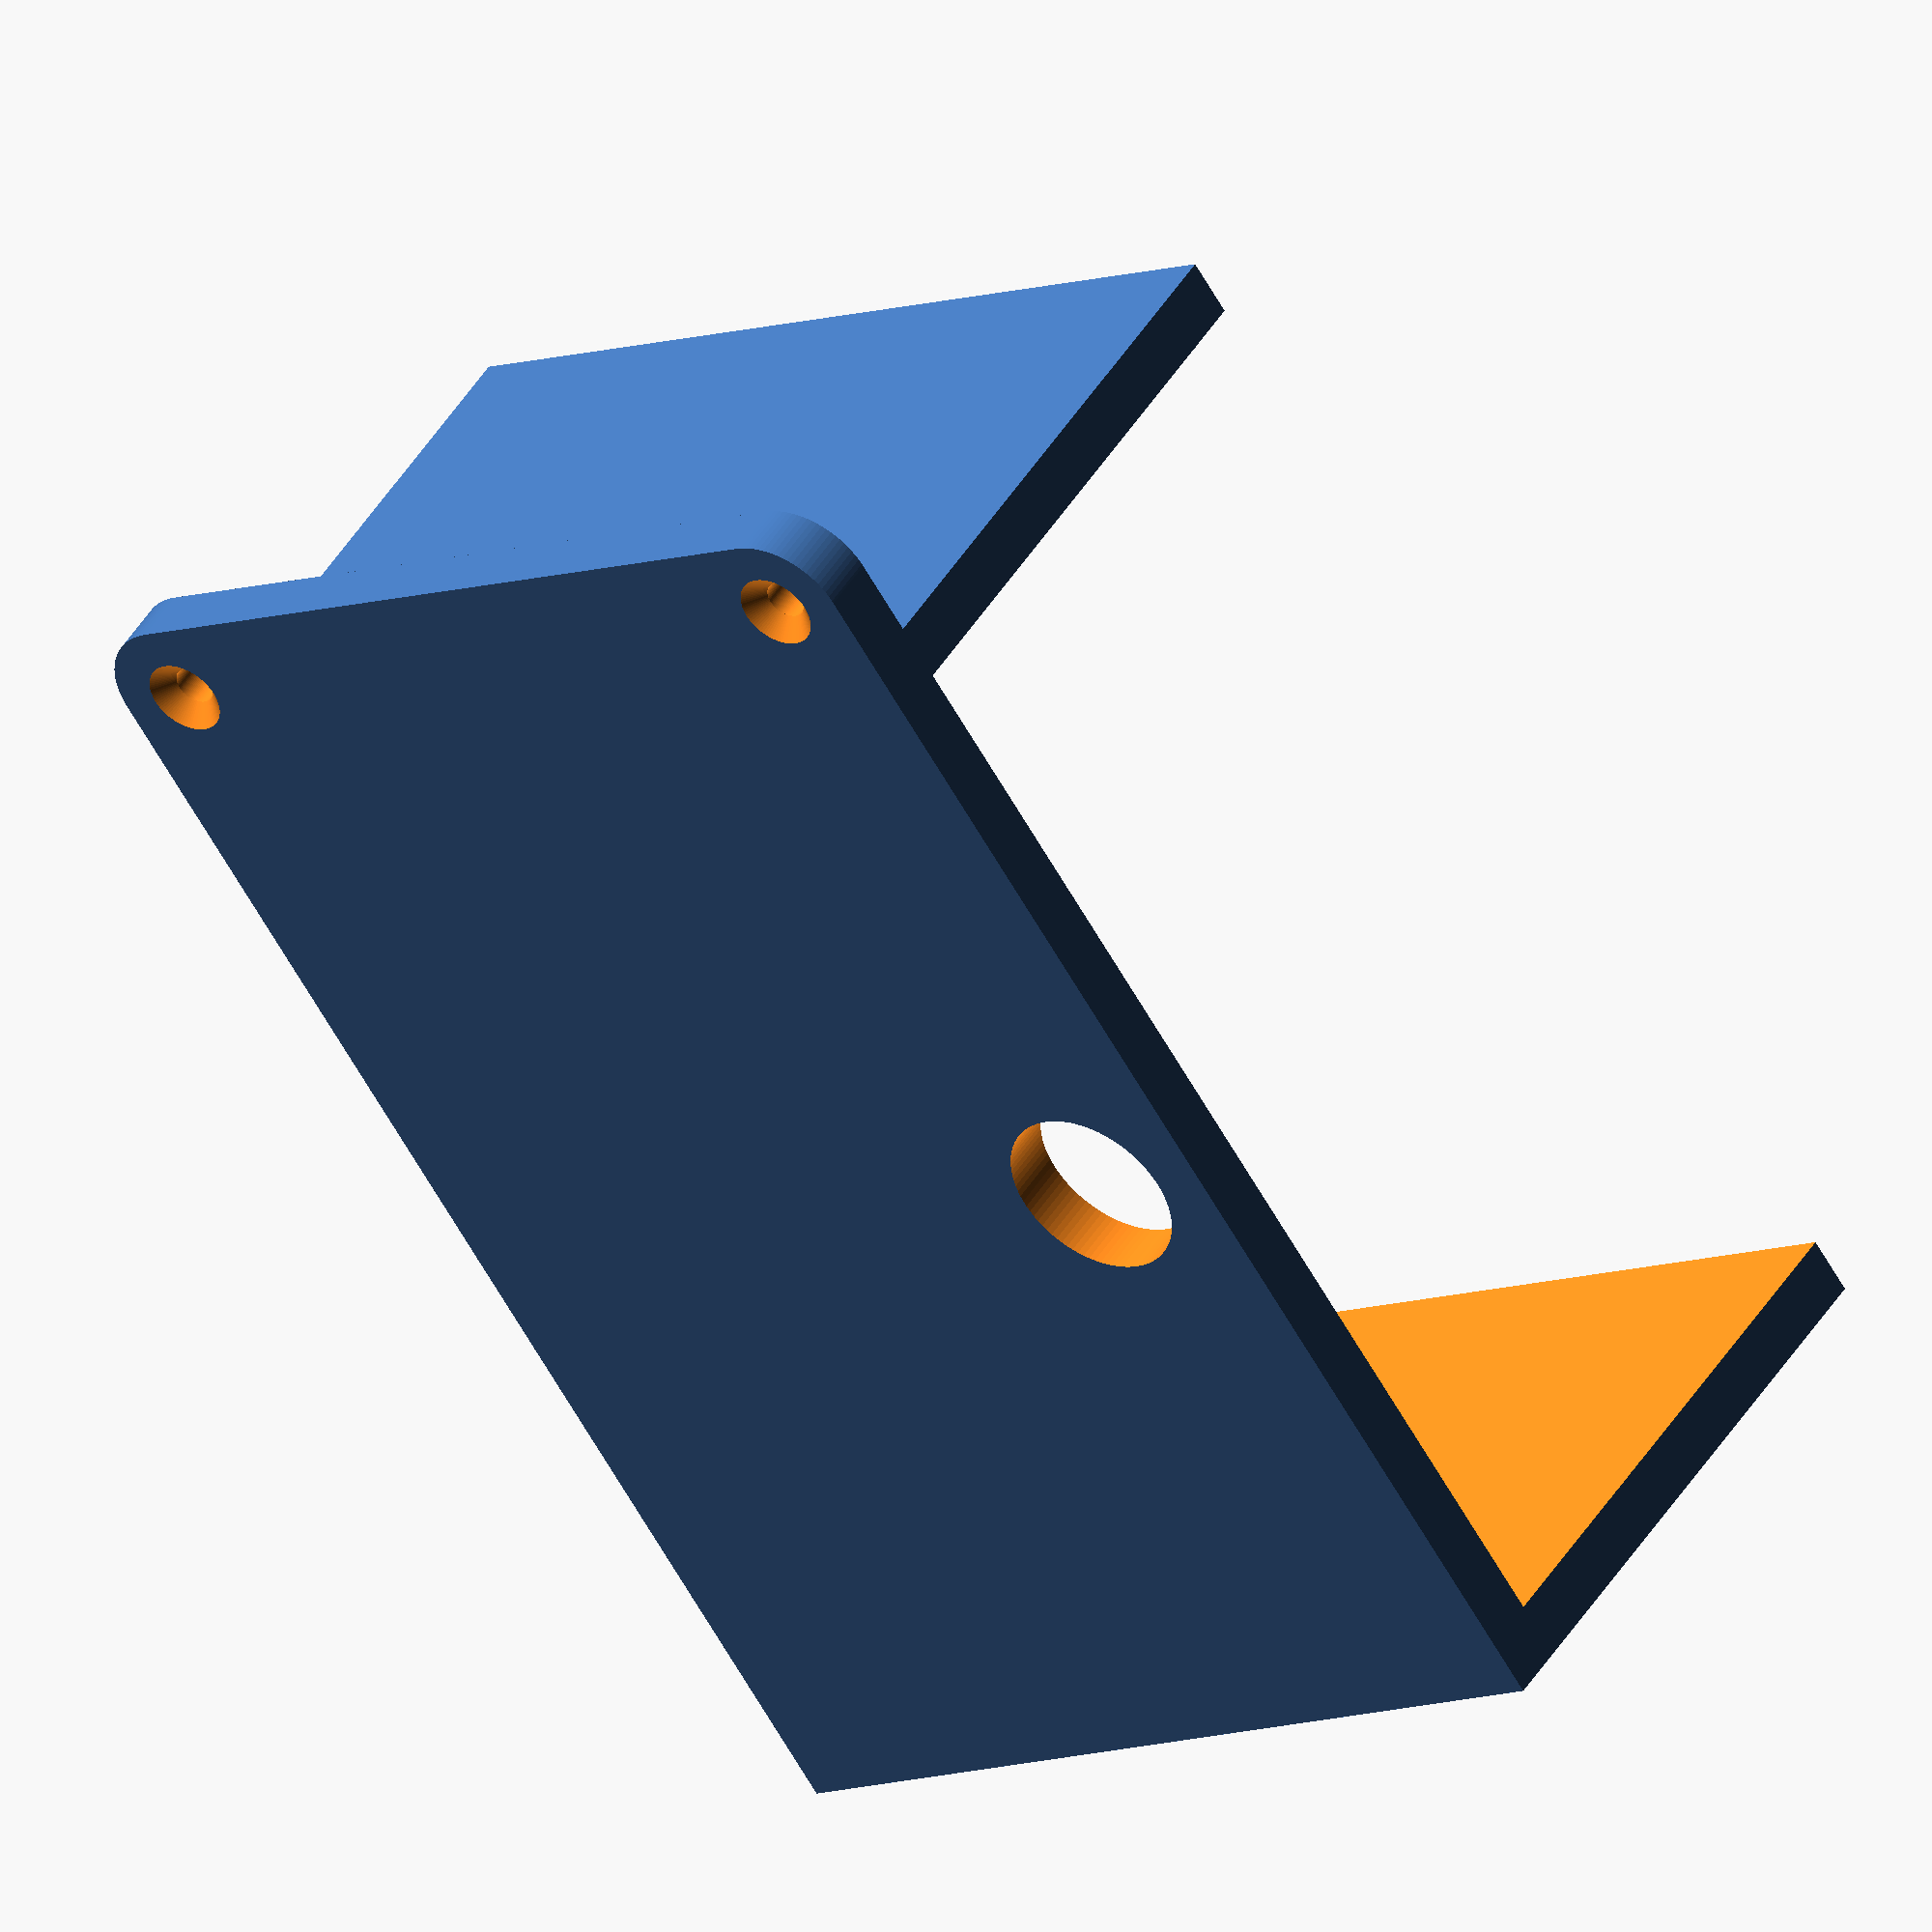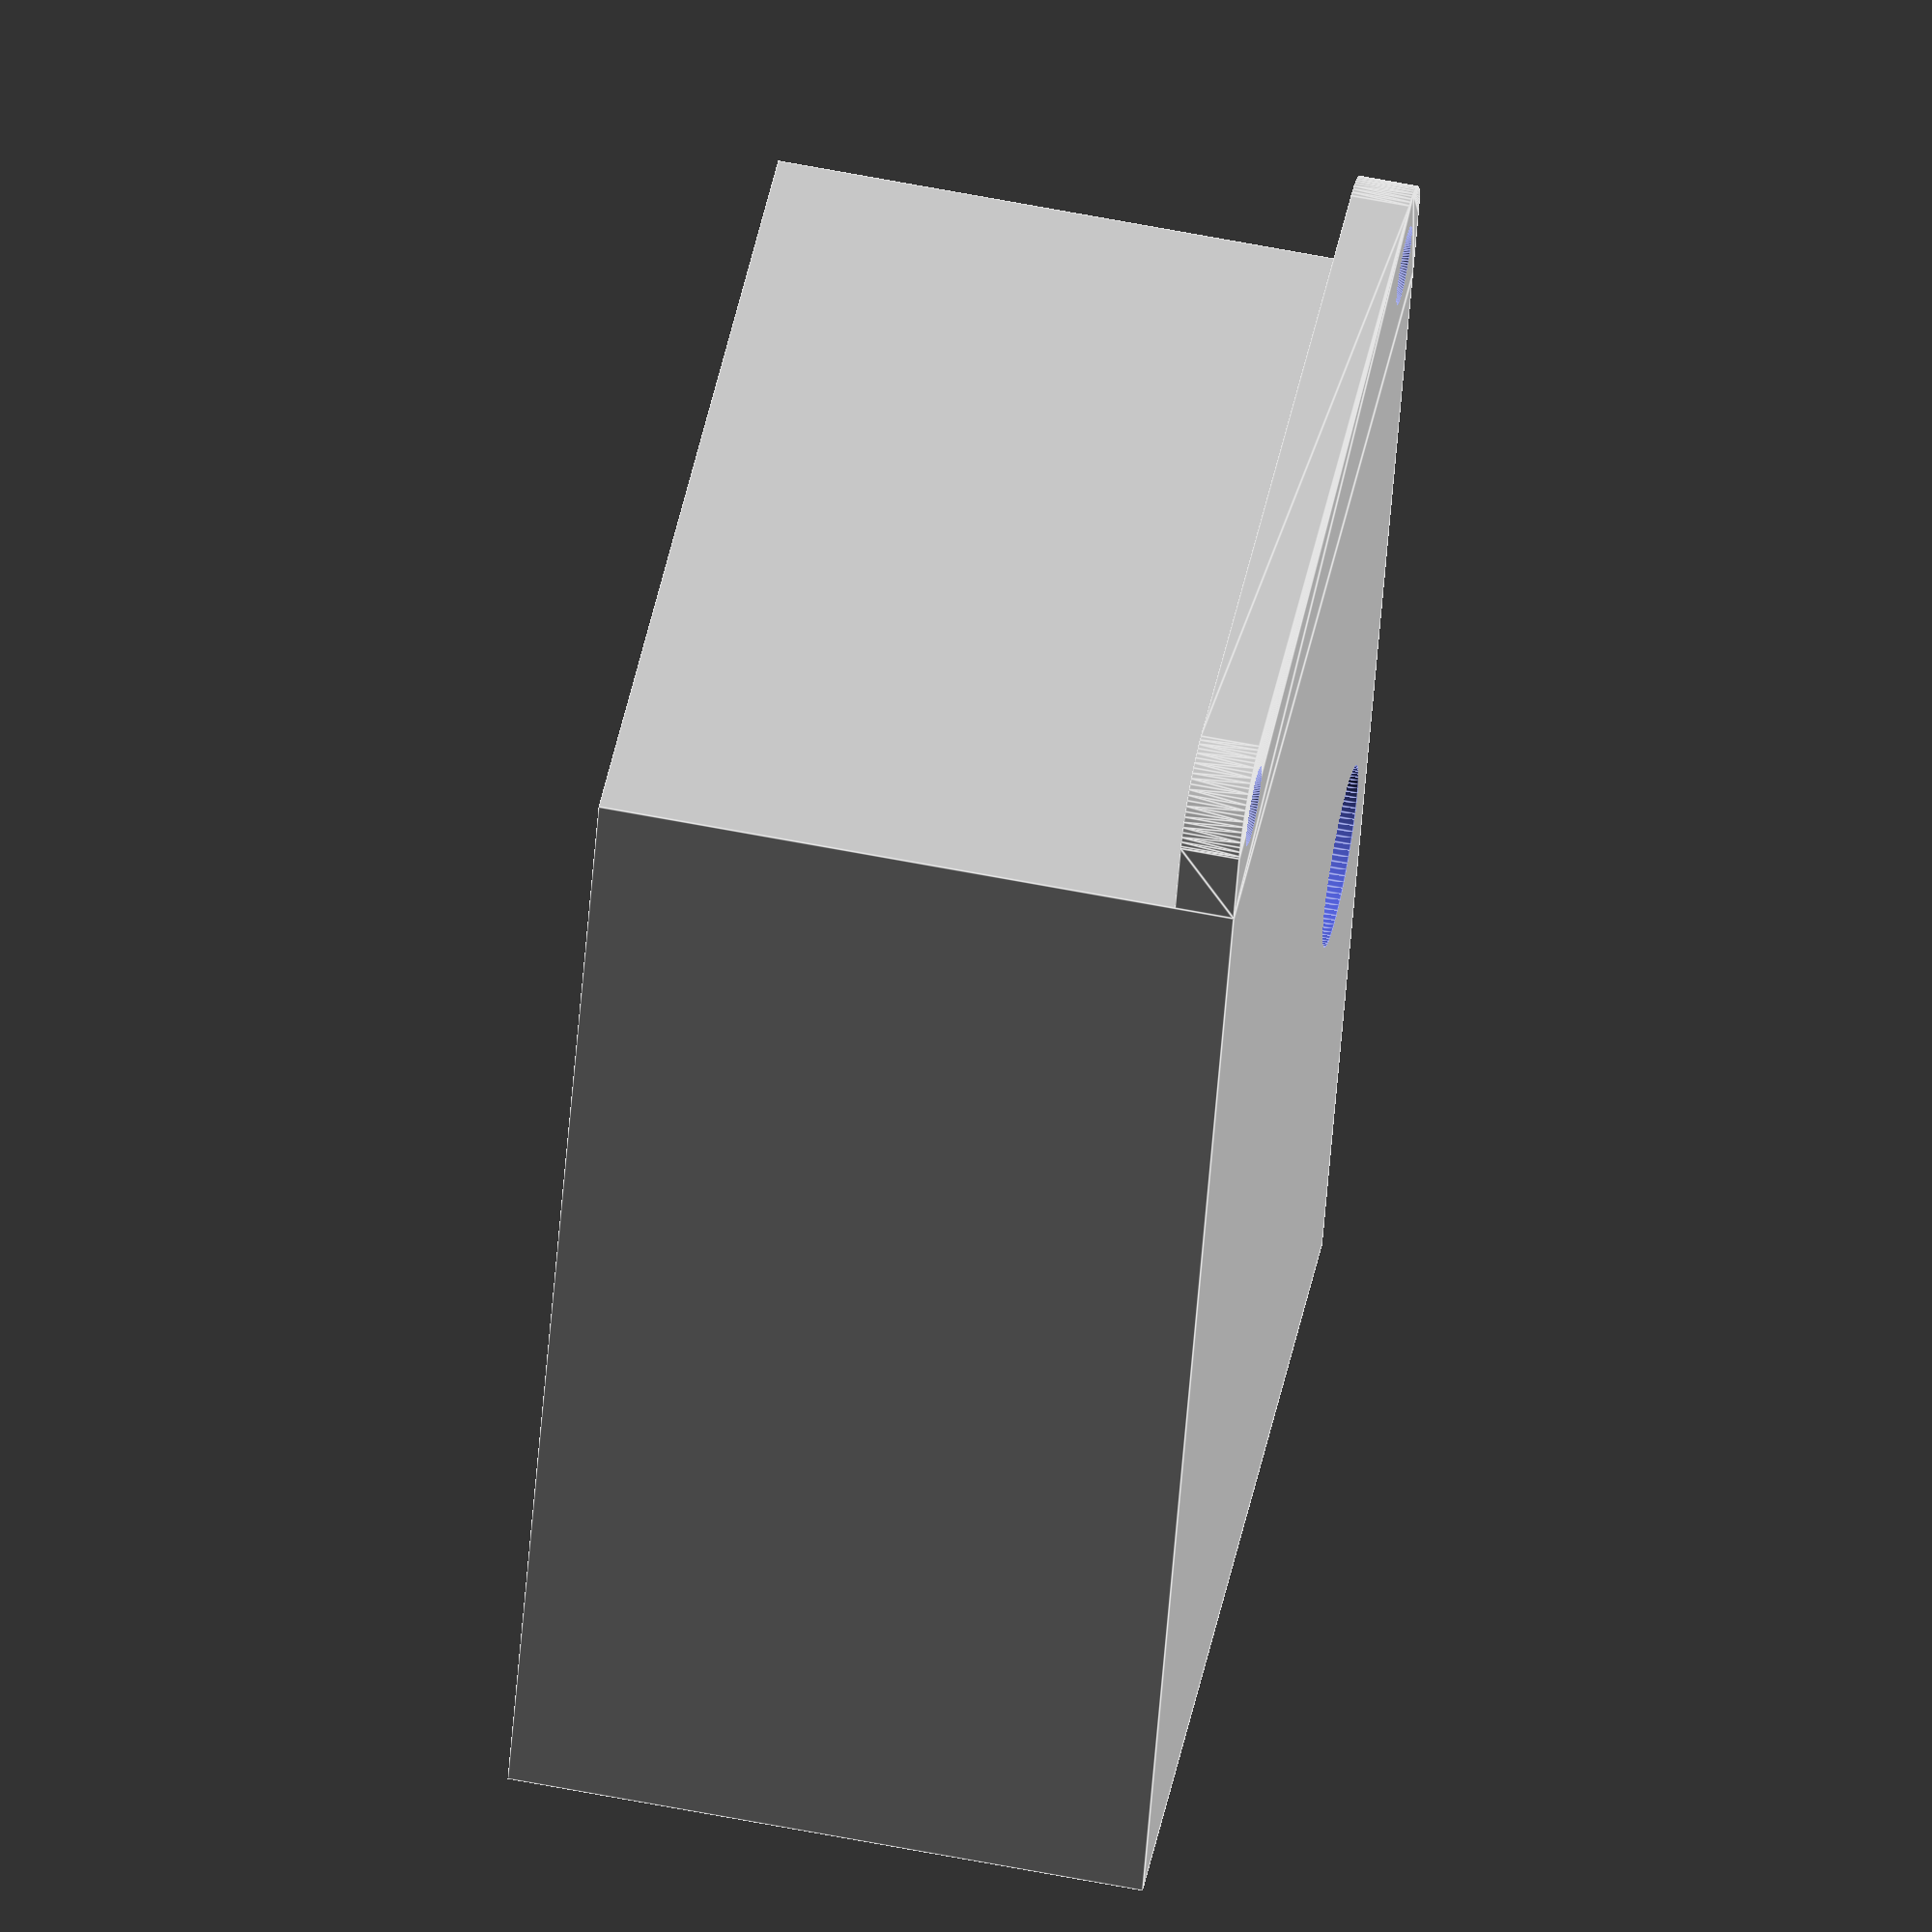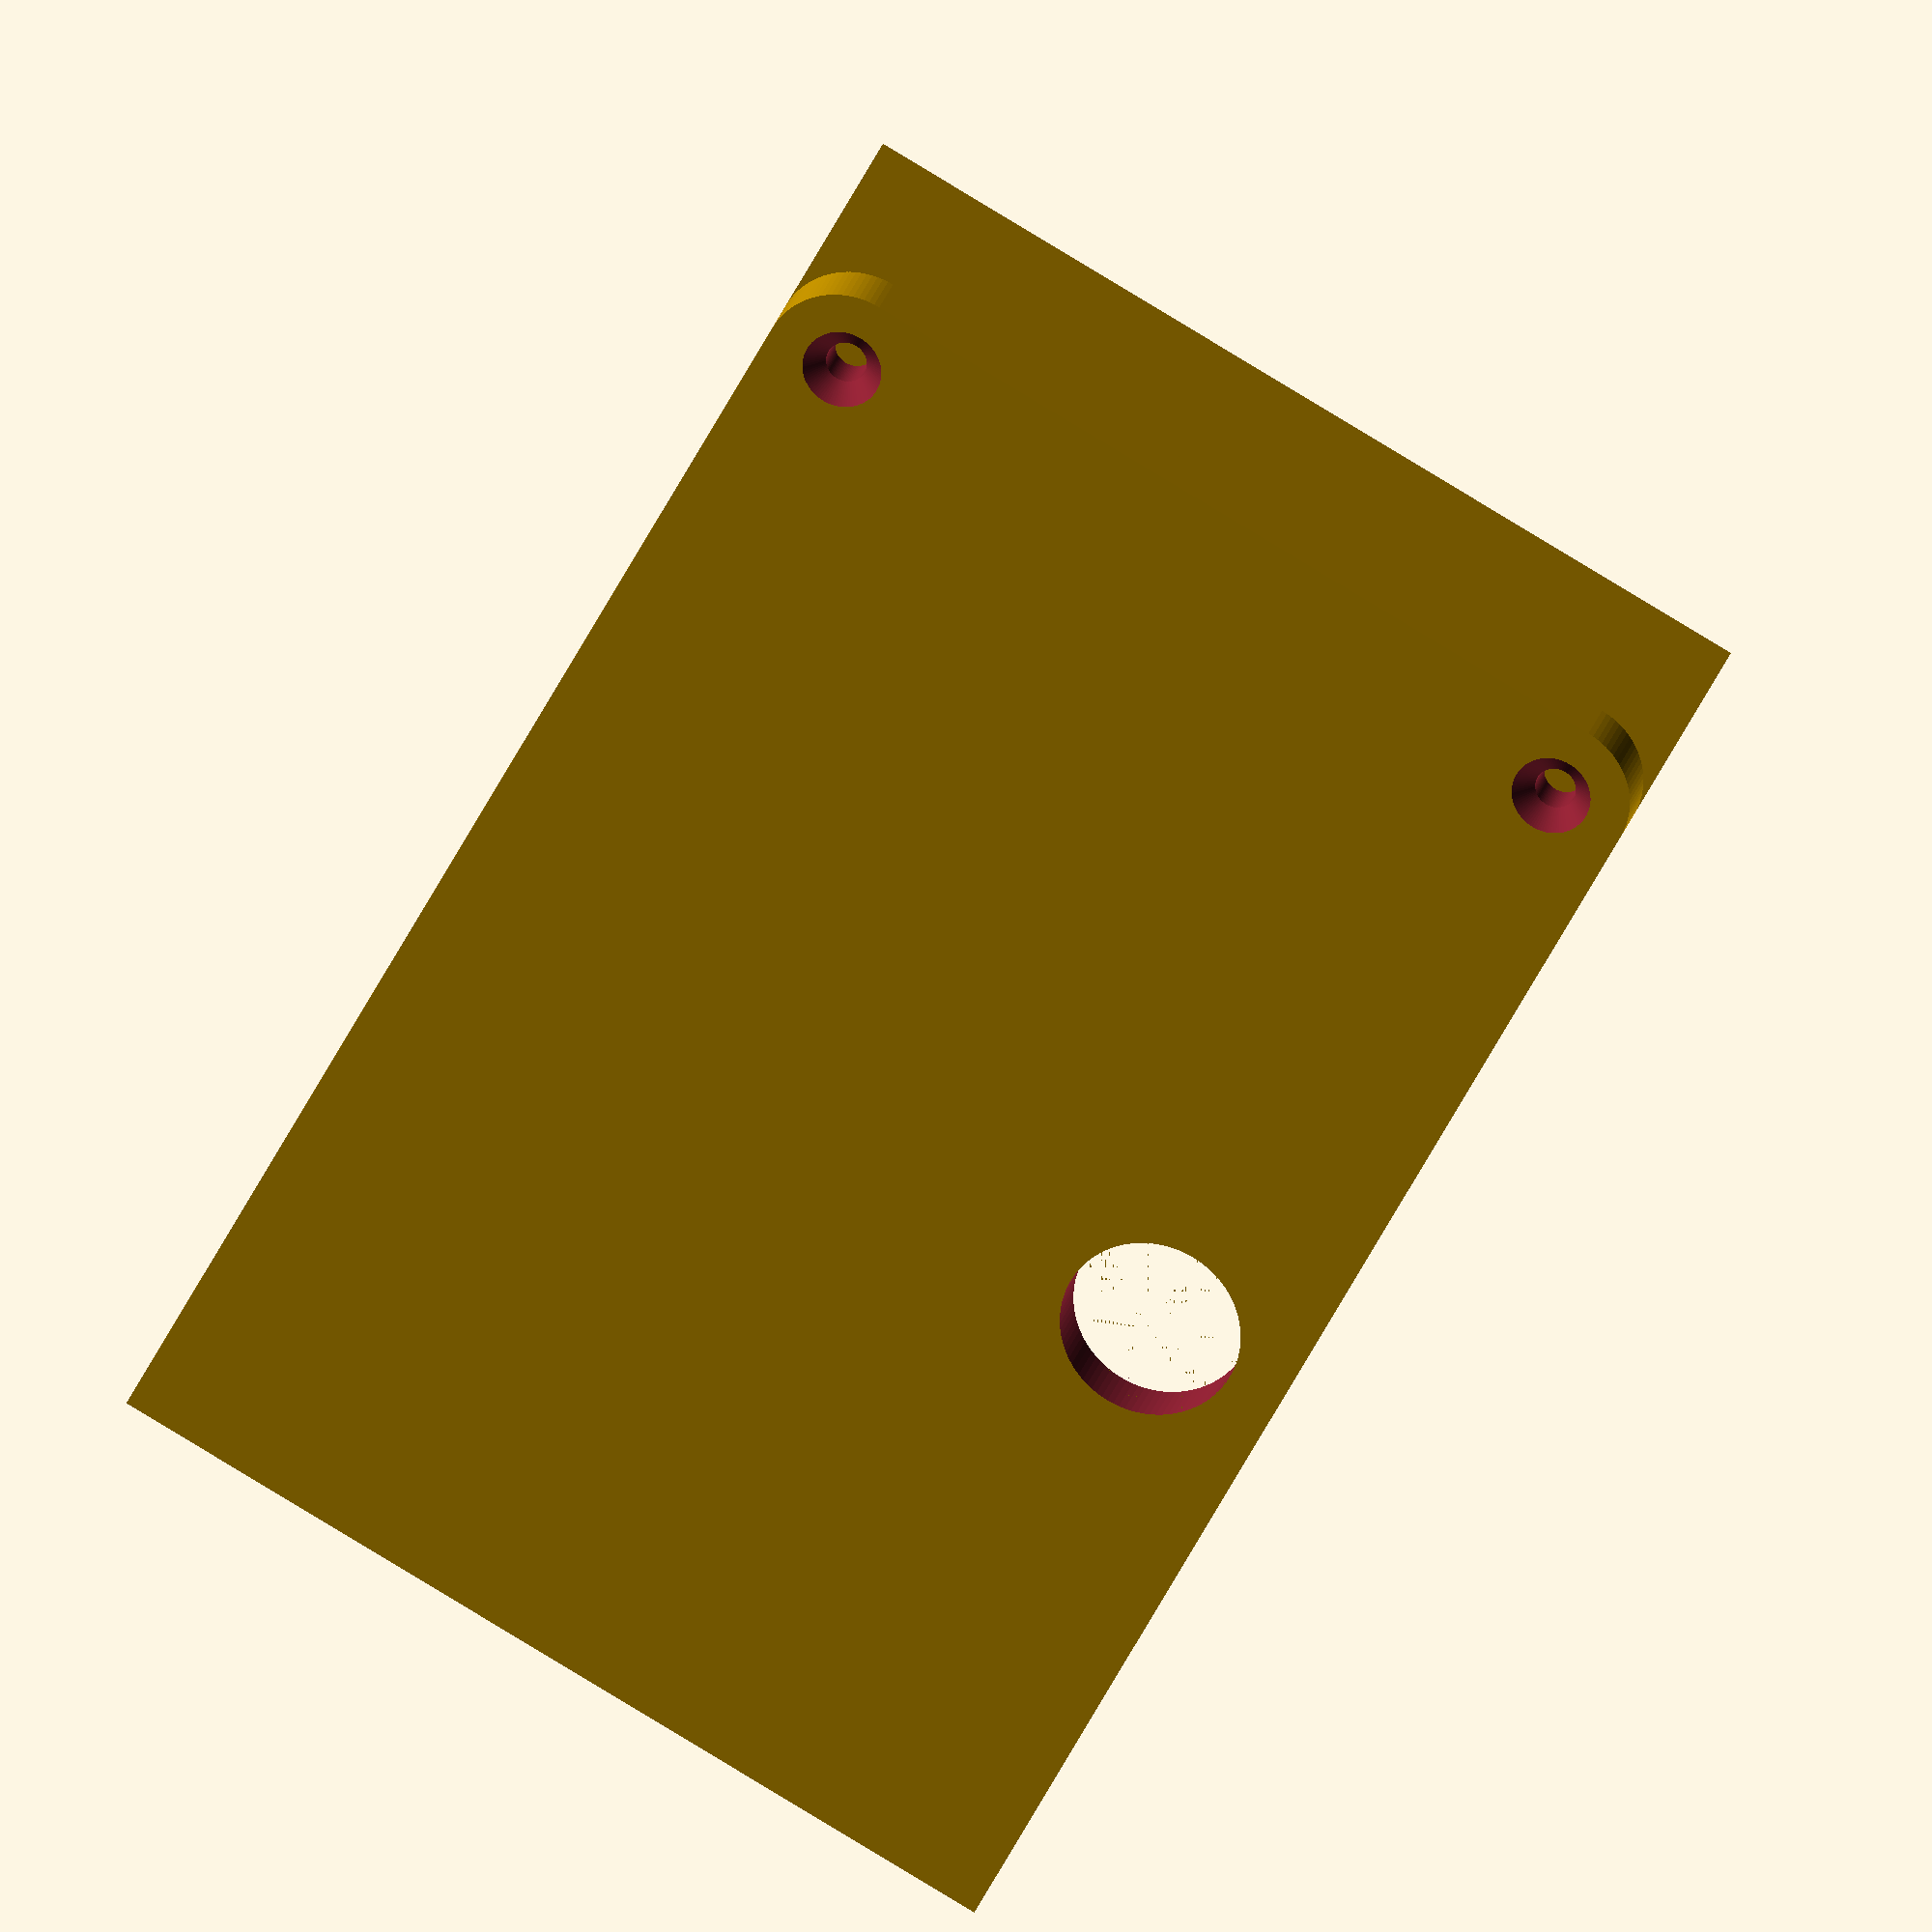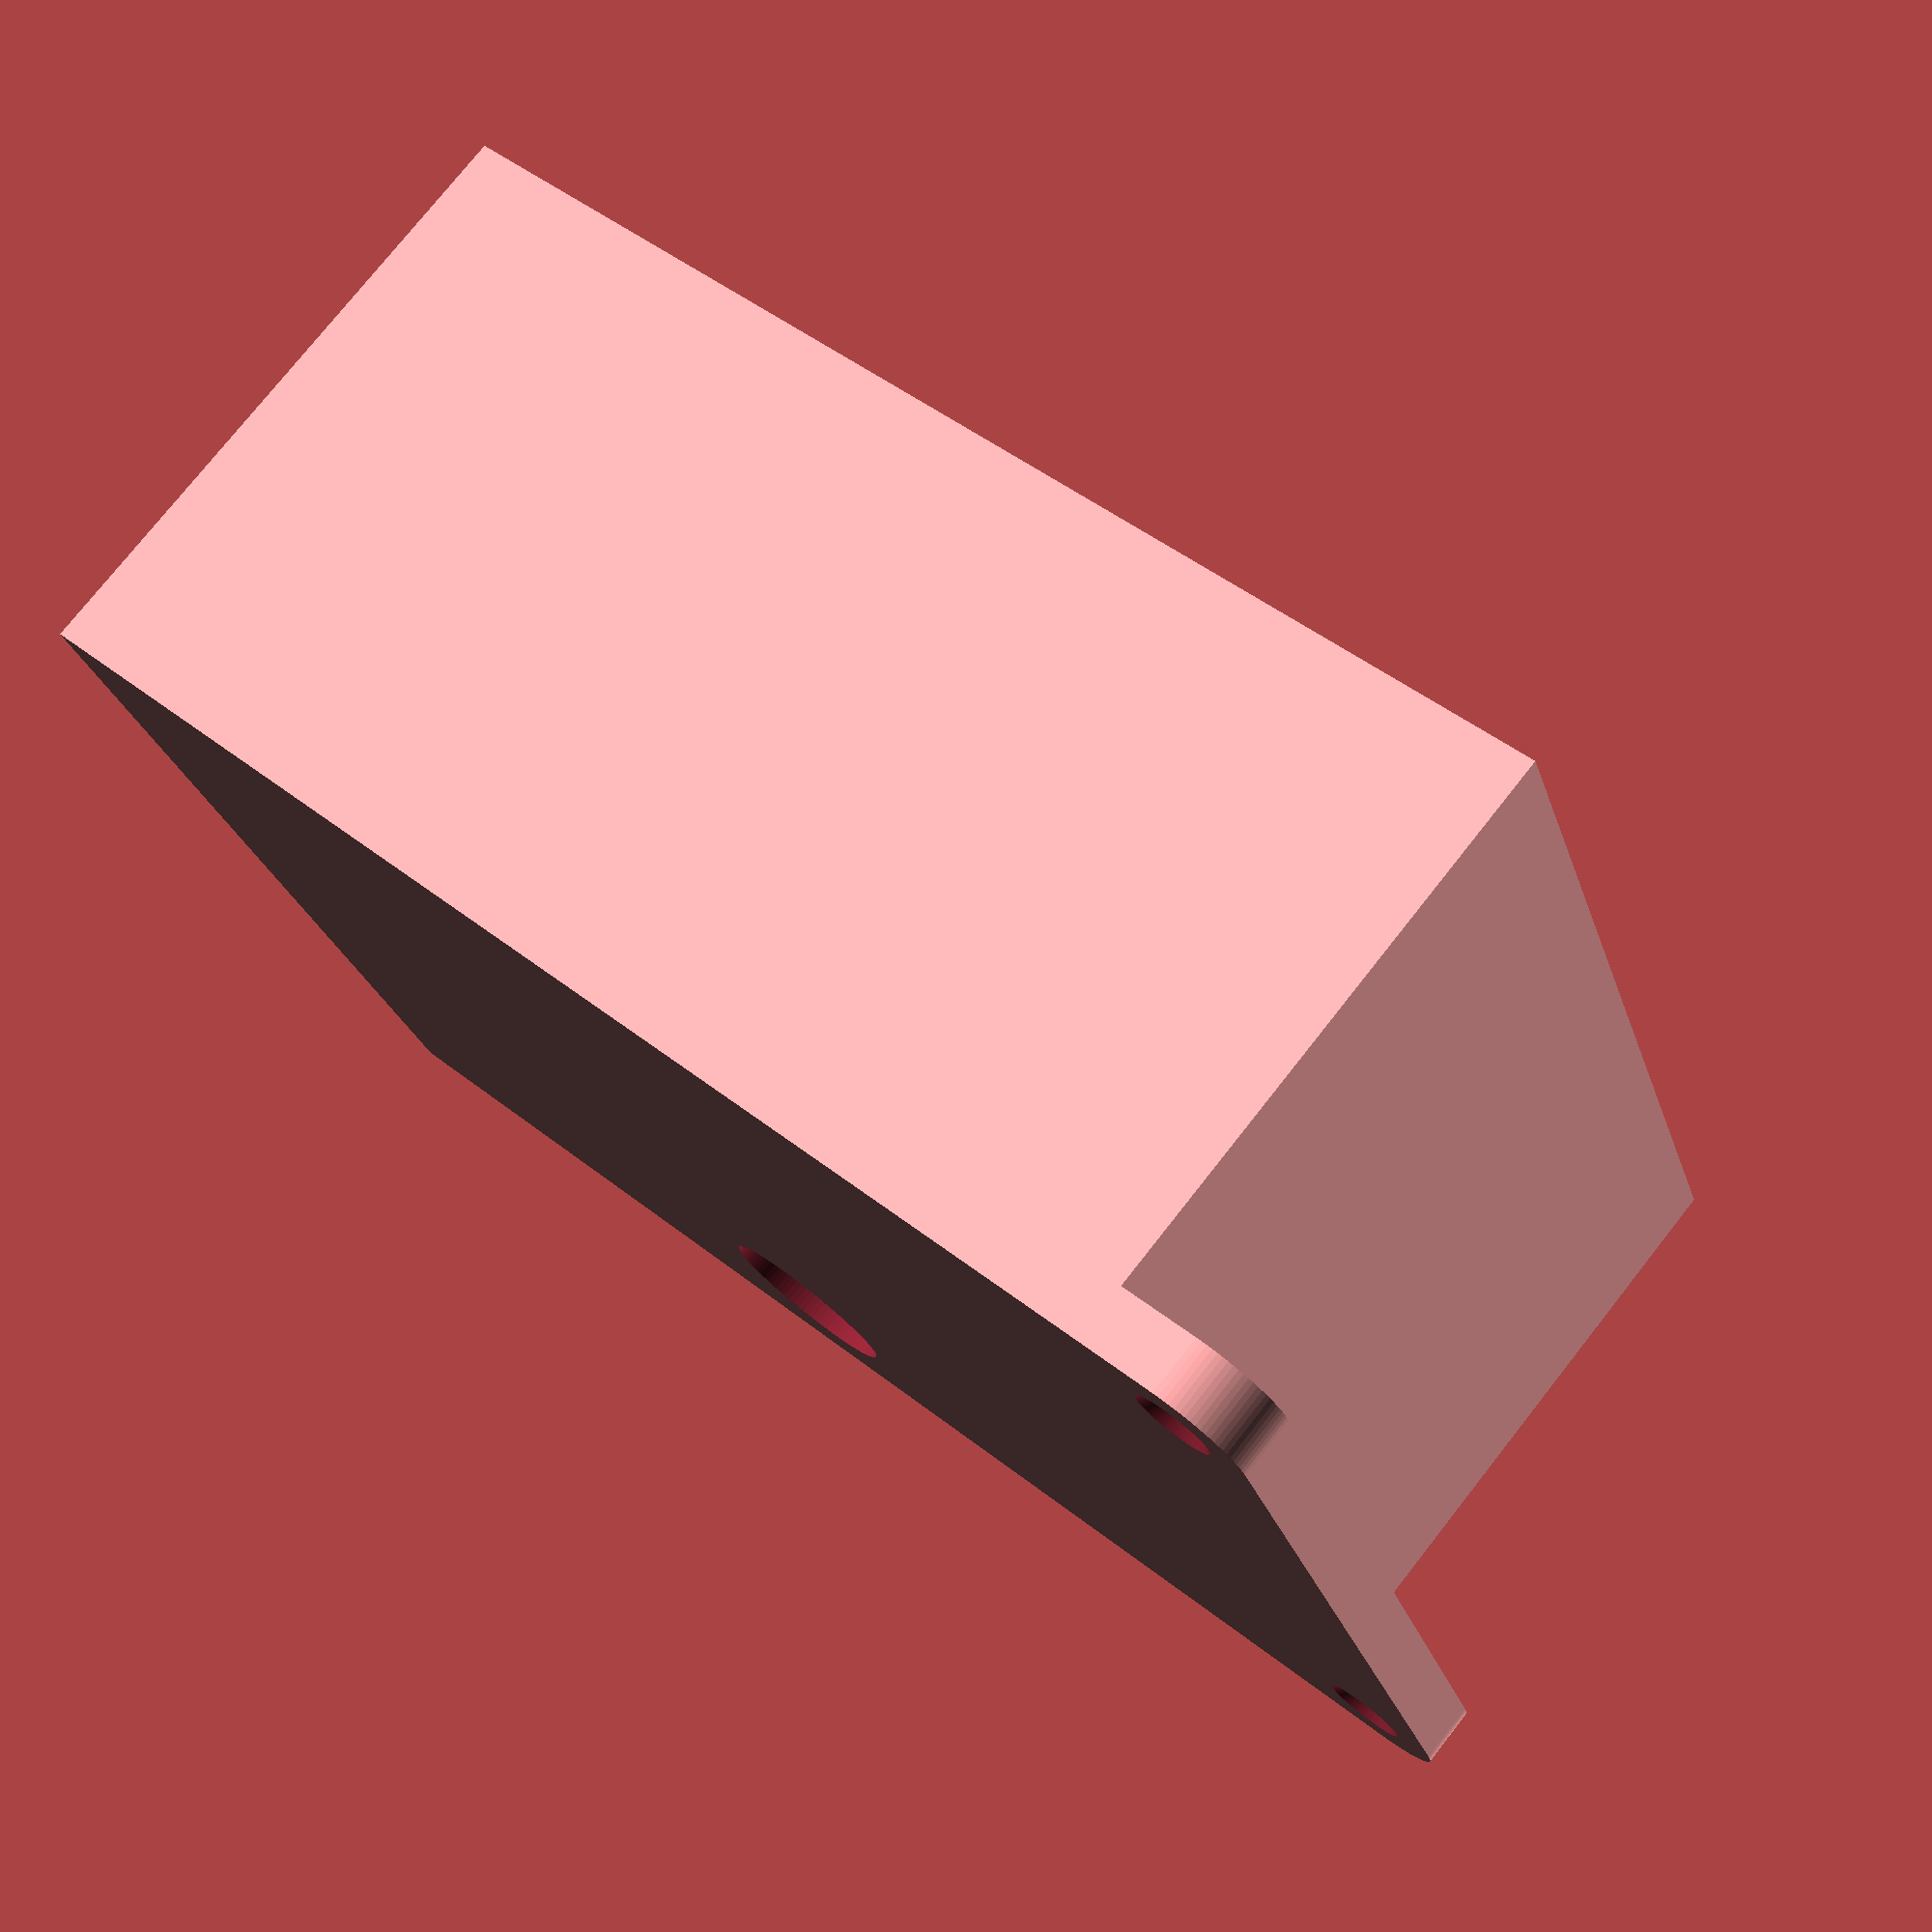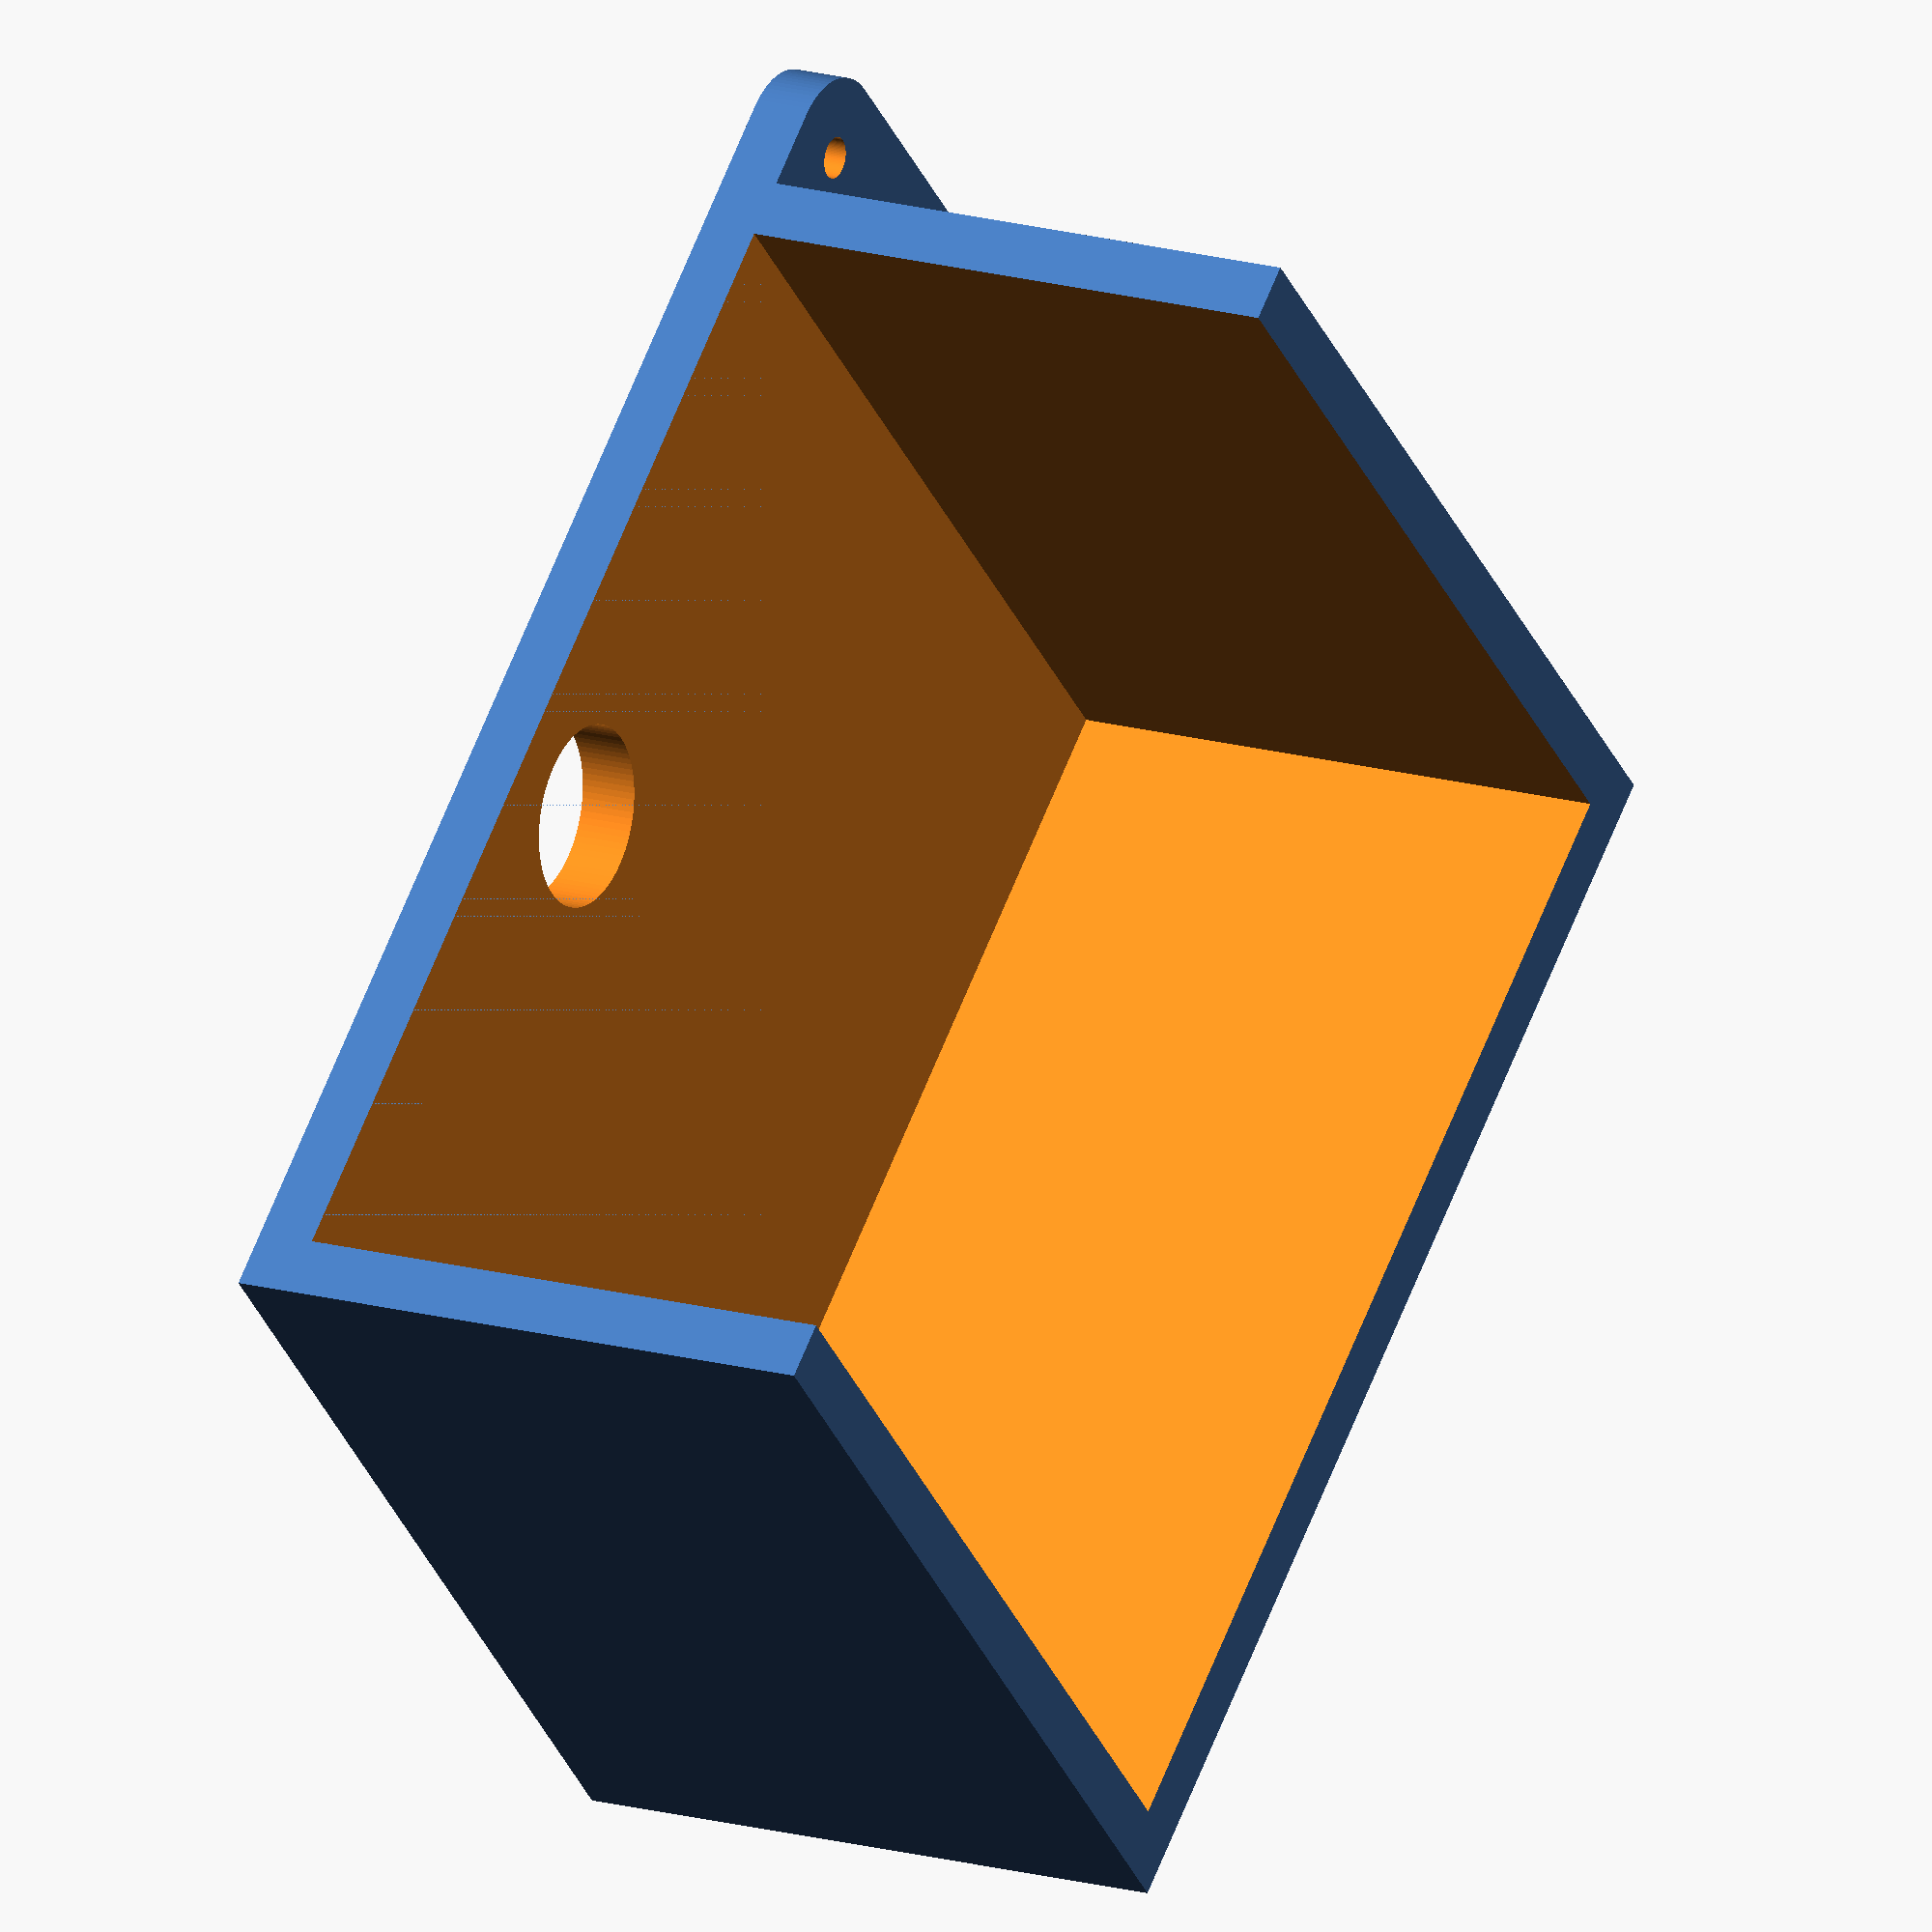
<openscad>
eps = 0.01;
$fn = 90;

// general parameters
wt = 5;

// bolt hole parameters
bh_x = 50;
bh_y = 65;
bh_d = 3.5;
bh_D = 15;

// bolt parameters
b_h = 2.4+0.25;
b_d = 5.8;

// PSU parameters
psu_x = 100;
psu_y = bh_y+bh_D/2+wt;
psu_z = 49;

// screw hole parameters
sh_d = 3.5;
sh_D = 6.8;

module bolt_holder()
{
    _D = bh_D+2*wt;
    difference()
    {
        union()
        {
            cylinder(d=bh_D,h=wt);
            translate([0,0,wt])
                cylinder(d=_D,h=2*wt); 
        }
        
        // bolt hole
        translate([0,0,-eps])cylinder(d=b_d,h=b_h+eps);
        
        // grapping part
        translate([-_D/2-eps,wt/2,2*wt])
            cube([_D+2*eps,_D,wt+eps]);
        translate([-_D/2-eps,-_D-wt/2,2*wt])
            cube([_D+2*eps,_D,wt+eps]);
    }
}

//bolt_holder();


module psu_holder()
{
    _x = 2*wt+psu_x;
    _y = wt+psu_y;
    _z = wt+psu_z;
    _d = sh_d+2*wt;
    difference()
    {
        union()
        {
            // main block
            cube([_x,_y,_z]);
                       
            // screw hole plate
            hull()
            {
                translate([-_d/2,_d/2,psu_z])
                    cylinder(d=_d,h=wt);
                translate([-_d/2,_y-_d/2,psu_z])
                    cylinder(d=_d,h=wt);
                translate([-_d/2,0,psu_z])
                    cube([_d/2,_y,wt]);
            }
        }
        
        // cut for the PSU
        translate([wt,wt,-eps])
            cube([psu_x,psu_y+eps,psu_z+eps]);
        
        // cut for bolt holder
        translate([bh_x+wt,bh_y+wt,psu_z-eps])
            cylinder(h=wt+2*eps,d=bh_D+0.5);
        
        // screw holes
        // closer hole
        positions = [   [-_d/2,_d/2,psu_z-eps],
                        [-_d/2,_y-_d/2,psu_z-eps]];
        for(i=[0:len(positions)-1])
        {
            translate(positions[i])
            {
                cylinder(d=sh_d,h=wt);
                _o = sh_D/2-sh_d/2;
                translate([0,0,wt-_o+eps])
                    cylinder(d1=sh_d,d2=sh_D,h=_o+2*eps);
            }
        }
    }
}

psu_holder();
</openscad>
<views>
elev=134.3 azim=235.4 roll=150.2 proj=o view=solid
elev=117.2 azim=290.8 roll=258.8 proj=o view=edges
elev=337.0 azim=118.3 roll=13.2 proj=o view=solid
elev=103.6 azim=340.0 roll=141.8 proj=p view=solid
elev=163.8 azim=224.1 roll=59.1 proj=o view=solid
</views>
